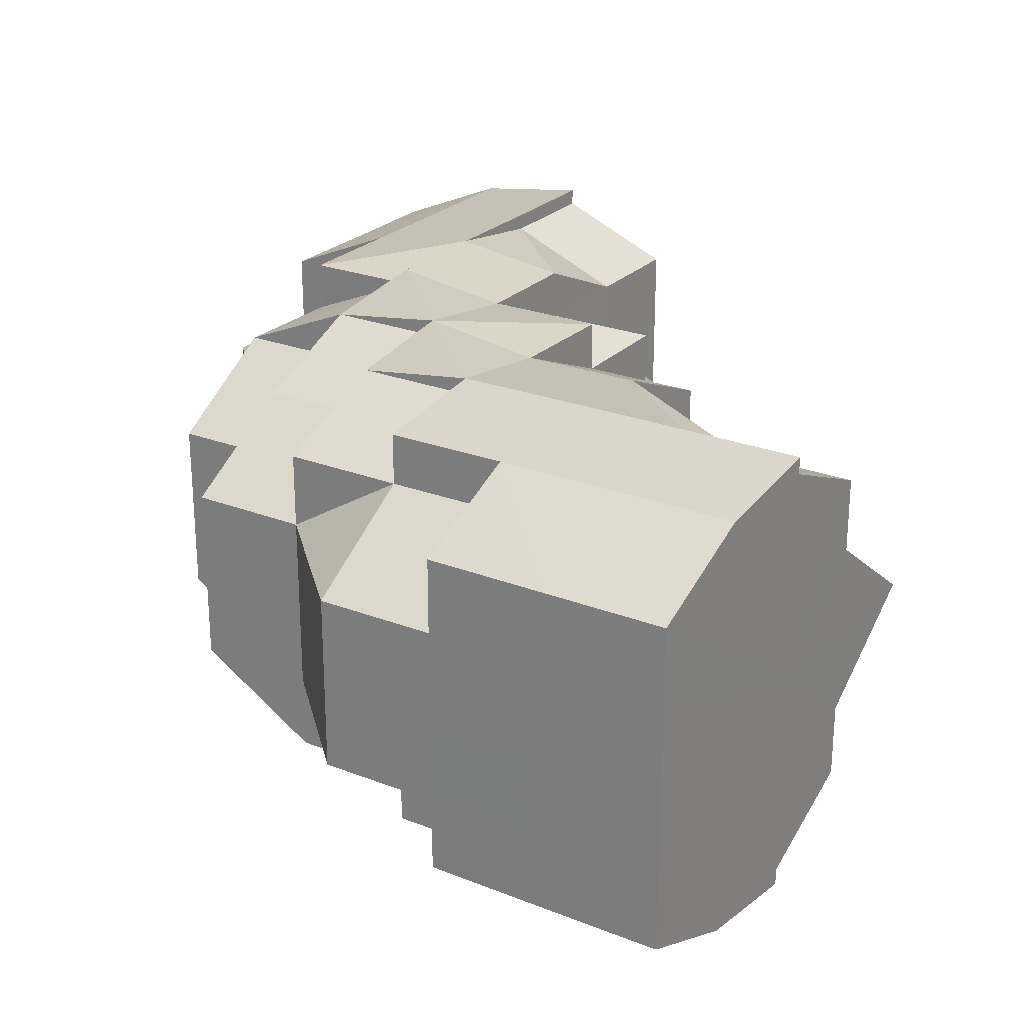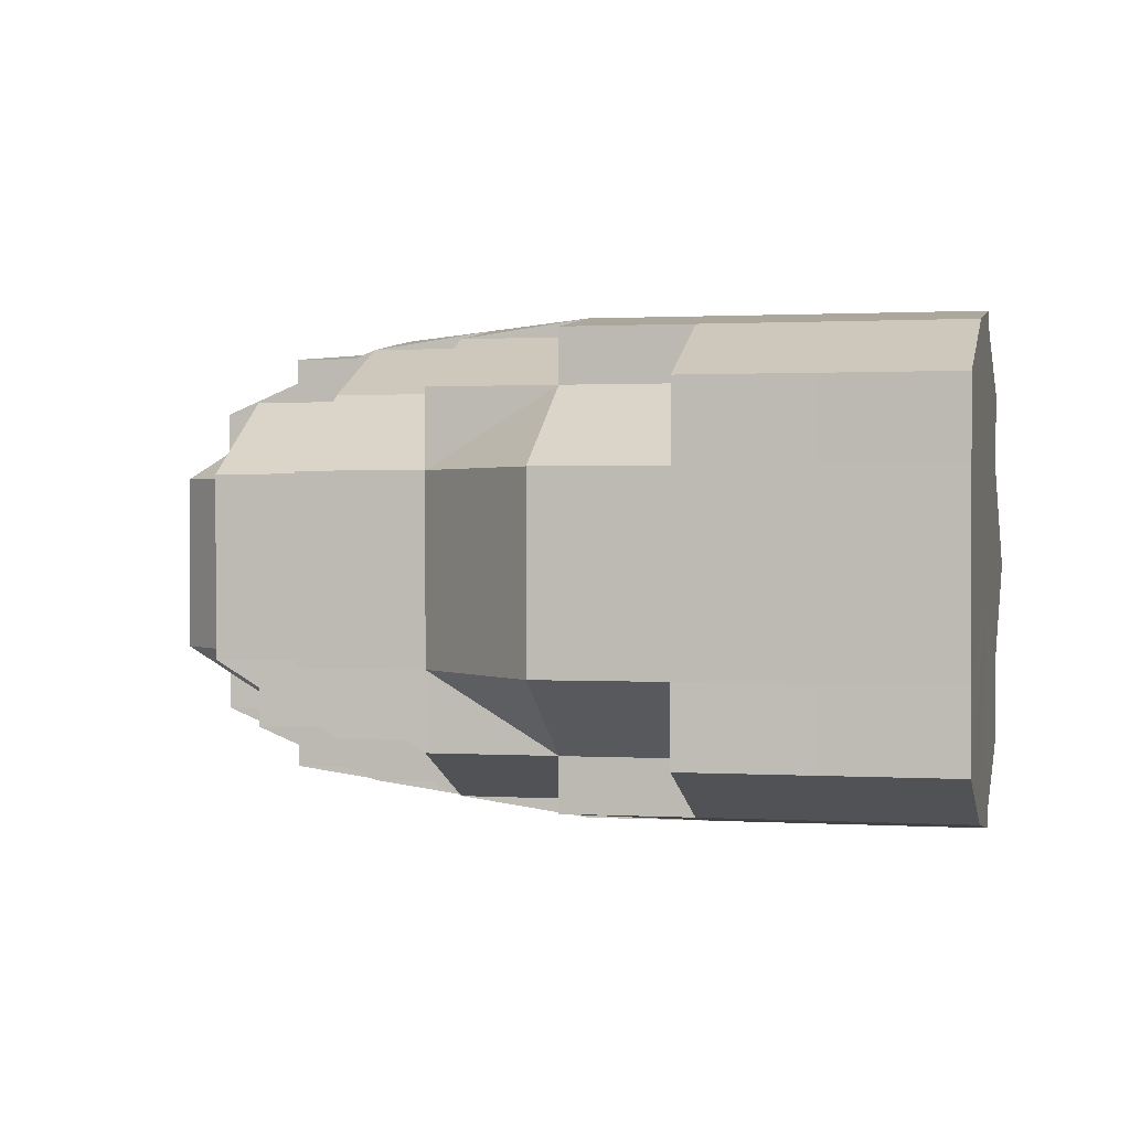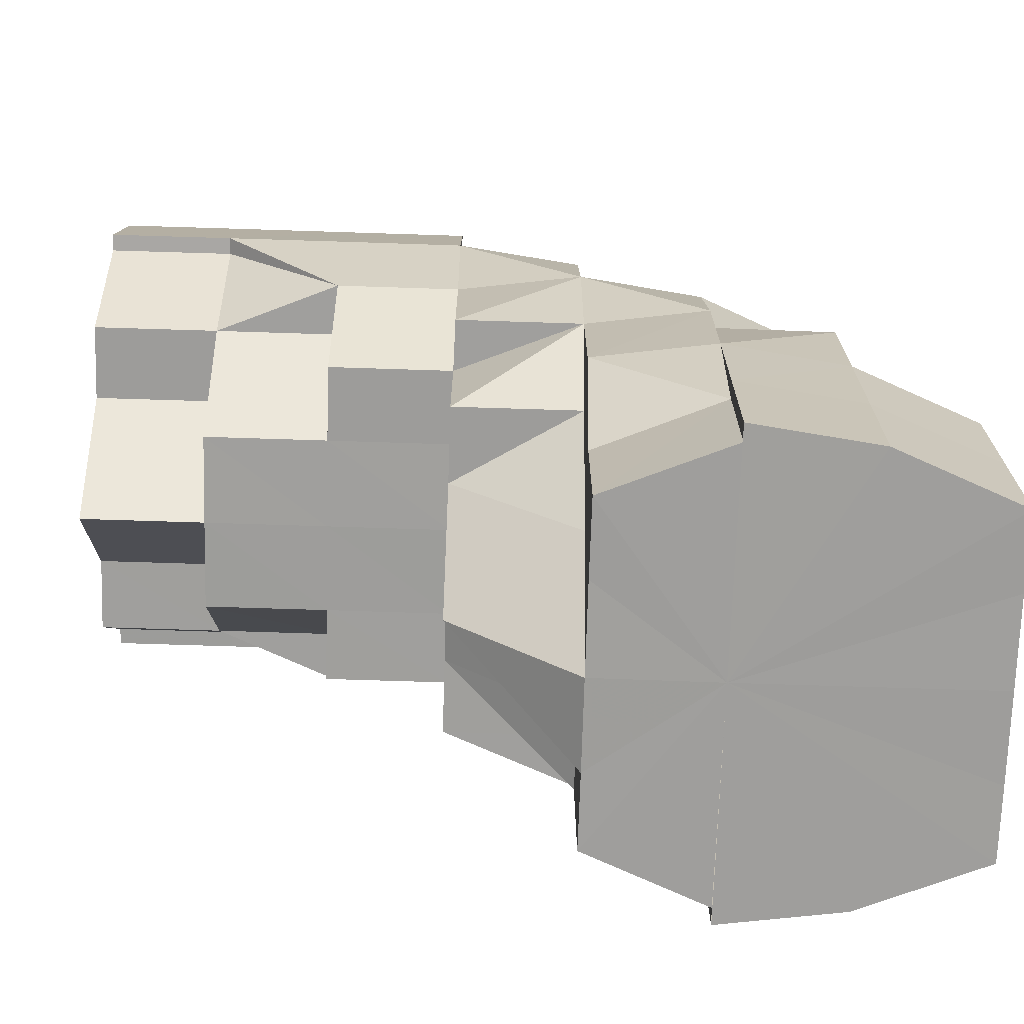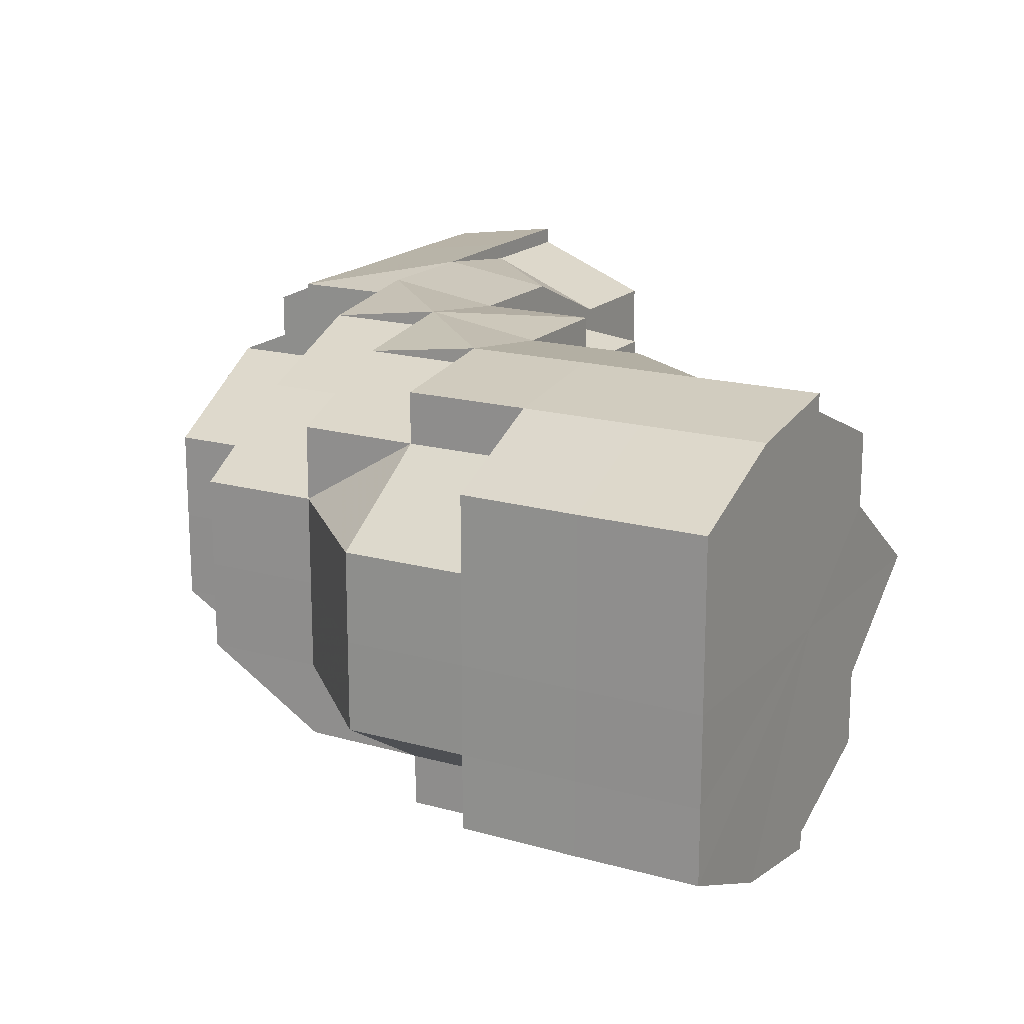
<metadata>
{"format":"obj","ext":"obj","renderer":"f3d","projection":"perspective","resolution":1024,"background":"white","views":[{"elev":24.7,"azim":-147.3,"up":"+Z"},{"elev":0.9,"azim":-167.1,"up":"+Z"},{"elev":-71.0,"azim":-1.9,"up":"+Y"},{"elev":17.7,"azim":-151.0,"up":"+Z"}]}
</metadata>
<code>
o 2195
v 2253 1890 20.53
v 2253 1890 20.53
v 2253 1890 20.54
v 2253 1890 20.54
v 2253 1890 20.55
v 2253 1890 20.54
v 2253 1890 20.55
v 2253 1890 20.55
v 2253 1890 20.55
v 2253 1890 20.54
v 2253 1890 20.55
v 2253 1890 20.54
v 2253 1890 20.55
v 2253 1890 20.55
v 2253 1890 20.55
v 2253 1890 20.55
v 2253 1890 20.55
v 2253 1890 20.55
v 2253 1890 20.55
v 2253 1890 20.55
v 2253 1890 20.55
v 2253 1890 20.55
v 2253 1890 20.55
v 2253 1890 20.55
v 2253 1890 20.55
v 2253 1890 20.55
v 2253 1890 20.55
v 2253 1890 20.55
v 2253 1890 20.55
v 2253 1890 20.55
v 2253 1890 20.55
v 2253 1890 20.55
v 2253 1890 20.55
v 2253 1890 20.55
v 2253 1890 20.55
v 2253 1890 20.55
v 2253 1890 20.53
v 2253 1890 20.55
v 2253 1890 20.54
v 2253 1890 20.53
v 2253 1890 20.53
v 2253 1890 20.52
v 2253 1890 20.52
v 2253 1890 20.52
v 2253 1890 20.54
v 2253 1890 20.53
v 2253 1890 20.55
v 2253 1890 20.55
v 2253 1890 20.52
v 2253 1890 20.52
v 2253 1890 20.53
v 2253 1890 20.53
v 2253 1890 20.53
v 2253 1890 20.53
v 2253 1890 20.53
v 2253 1890 20.54
v 2253 1890 20.53
v 2253 1890 20.52
v 2253 1890 20.52
v 2253 1890 20.52
v 2253 1890 20.52
v 2253 1890 20.53
v 2253 1890 20.52
v 2253 1890 20.52
v 2253 1890 20.52
v 2253 1890 20.53
v 2253 1890 20.53
v 2253 1890 20.52
v 2253 1890 20.52
v 2253 1890 20.52
v 2253 1890 20.53
v 2253 1890 20.53
v 2253 1890 20.53
v 2253 1890 20.54
v 2253 1890 20.53
v 2253 1890 20.54
v 2253 1890 20.54
v 2253 1890 20.55
v 2253 1890 20.55
v 2253 1890 20.55
v 2253 1890 20.55
v 2253 1890 20.55
v 2253 1890 20.55
v 2253 1890 20.55
v 2253 1890 20.54
v 2253 1890 20.54
v 2253 1890 20.53
v 2253 1890 20.55
v 2253 1890 20.54
v 2253 1890 20.55
v 2253 1890 20.55
v 2253 1890 20.55
v 2253 1890 20.55
v 2253 1890 20.55
v 2253 1890 20.55
v 2253 1890 20.52
v 2253 1890 20.52
v 2253 1890 20.52
v 2253 1890 20.52
v 2253 1890 20.52
v 2253 1890 20.52
v 2253 1890 20.52
v 2253 1890 20.52
v 2253 1890 20.52
v 2253 1890 20.52
v 2253 1890 20.52
v 2253 1890 20.52
v 2253 1890 20.52
v 2253 1890 20.53
v 2253 1890 20.52
v 2253 1890 20.53
v 2253 1890 20.52
v 2253 1890 20.52
v 2253 1890 20.52
v 2253 1890 20.52
v 2253 1890 20.52
v 2253 1890 20.52
v 2253 1890 20.52
v 2253 1890 20.52
v 2253 1890 20.52
v 2253 1890 20.52
v 2253 1890 20.52
v 2253 1890 20.52
v 2253 1890 20.53
v 2253 1890 20.52
v 2253 1890 20.52
v 2253 1890 20.52
v 2253 1890 20.52
v 2253 1890 20.53
v 2253 1890 20.53
v 2253 1890 20.53
v 2253 1890 20.52
v 2253 1890 20.53
v 2253 1890 20.53
v 2253 1890 20.53
v 2253 1890 20.53
v 2253 1890 20.53
v 2253 1890 20.52
v 2253 1890 20.54
v 2253 1890 20.52
v 2253 1890 20.53
v 2253 1890 20.53
v 2253 1890 20.53
v 2253 1890 20.53
v 2253 1890 20.52
v 2253 1890 20.53
v 2253 1890 20.52
v 2253 1890 20.53
v 2253 1890 20.52
v 2253 1890 20.52
v 2253 1890 20.52
v 2253 1890 20.52
v 2253 1890 20.52
v 2253 1890 20.52
v 2253 1890 20.52
v 2253 1890 20.52
v 2253 1890 20.52
v 2253 1890 20.53
v 2253 1890 20.52
v 2253 1890 20.52
v 2253 1890 20.52
v 2253 1890 20.52
v 2253 1890 20.52
v 2253 1890 20.52
v 2253 1890 20.52
v 2253 1890 20.52
v 2253 1890 20.52
v 2253 1890 20.52
v 2253 1890 20.52
v 2253 1890 20.53
v 2253 1890 20.52
v 2253 1890 20.52
v 2253 1890 20.52
v 2253 1890 20.53
v 2253 1890 20.52
v 2253 1890 20.52
v 2253 1890 20.52
v 2253 1890 20.52
v 2253 1890 20.52
v 2253 1890 20.52
v 2253 1890 20.52
v 2253 1890 20.52
v 2253 1890 20.53
v 2253 1890 20.54
v 2253 1890 20.55
v 2253 1890 20.55
v 2253 1890 20.55
v 2253 1890 20.55
v 2253 1890 20.54
v 2253 1890 20.55
v 2253 1890 20.55
v 2253 1890 20.55
v 2253 1890 20.55
v 2253 1890 20.54
v 2253 1890 20.55
v 2253 1890 20.55
v 2253 1890 20.55
v 2253 1890 20.53
v 2253 1890 20.53
v 2253 1890 20.53
v 2253 1890 20.53
v 2253 1890 20.53
v 2253 1890 20.54
v 2253 1890 20.54
v 2253 1890 20.55
v 2253 1890 20.54
v 2253 1890 20.54
v 2253 1890 20.54
v 2253 1890 20.55
v 2253 1890 20.55
v 2253 1890 20.55
v 2253 1890 20.54
v 2253 1890 20.55
v 2253 1890 20.55
v 2253 1890 20.55
v 2253 1890 20.54
v 2253 1890 20.54
v 2253 1890 20.53
v 2253 1890 20.54
v 2253 1890 20.53
v 2253 1890 20.53
v 2253 1890 20.53
v 2253 1890 20.54
v 2253 1890 20.55
v 2253 1890 20.53
v 2253 1890 20.53
v 2253 1890 20.52
v 2253 1890 20.52
v 2253 1890 20.52
v 2253 1890 20.52
v 2253 1890 20.52
v 2253 1890 20.53
v 2253 1890 20.53
v 2253 1890 20.53
v 2253 1890 20.53
v 2253 1890 20.55
v 2253 1890 20.55
v 2253 1890 20.54
v 2253 1890 20.54
v 2253 1890 20.55
v 2253 1890 20.55
v 2253 1890 20.55
v 2253 1890 20.55
v 2253 1890 20.55
v 2253 1890 20.55
v 2253 1890 20.55
v 2253 1890 20.55
v 2253 1890 20.54
v 2253 1890 20.55
v 2253 1890 20.55
v 2253 1890 20.55
v 2253 1890 20.55
v 2253 1890 20.54
v 2253 1890 20.55
v 2253 1890 20.53
v 2253 1890 20.53
v 2253 1890 20.53
v 2253 1890 20.53
v 2253 1890 20.52
v 2253 1890 20.52
v 2253 1890 20.52
v 2253 1890 20.52
v 2253 1890 20.53
v 2253 1890 20.52
v 2253 1890 20.52
v 2253 1890 20.52
v 2253 1890 20.52
v 2253 1890 20.52
v 2253 1890 20.52
v 2253 1890 20.52
v 2253 1890 20.53
v 2253 1890 20.52
v 2253 1890 20.52
v 2253 1890 20.53
v 2253 1890 20.53
v 2253 1890 20.54
v 2253 1890 20.54
v 2253 1890 20.55
v 2253 1890 20.53
v 2253 1890 20.54
v 2253 1890 20.53
v 2253 1890 20.53
v 2253 1890 20.53
v 2253 1890 20.54
v 2253 1890 20.53
v 2253 1890 20.52
v 2253 1890 20.52
v 2253 1890 20.54
v 2253 1890 20.55
v 2253 1890 20.52
v 2253 1890 20.53
v 2253 1890 20.52
v 2253 1890 20.52
v 2253 1890 20.52
v 2253 1890 20.52
v 2253 1890 20.55
v 2253 1890 20.55
v 2253 1890 20.55
v 2253 1890 20.54
v 2253 1890 20.52
v 2253 1890 20.52
v 2253 1890 20.52
v 2253 1890 20.52
v 2253 1890 20.52
v 2253 1890 20.52
v 2253 1890 20.52
v 2253 1890 20.53
v 2253 1890 20.52
v 2253 1890 20.52
v 2253 1890 20.52
v 2253 1890 20.52
v 2253 1890 20.52
v 2253 1890 20.52
v 2253 1890 20.53
v 2253 1890 20.53
v 2253 1890 20.54
v 2253 1890 20.55
v 2253 1890 20.55
v 2253 1890 20.55
v 2253 1890 20.55
v 2253 1890 20.55
v 2253 1890 20.55
v 2253 1890 20.55
v 2253 1890 20.55
v 2253 1890 20.55
v 2253 1890 20.55
v 2253 1890 20.55
v 2253 1890 20.55
v 2253 1890 20.55
v 2253 1890 20.55
v 2253 1890 20.55
v 2253 1890 20.54
v 2253 1890 20.55
v 2253 1890 20.54
v 2253 1890 20.55
v 2253 1890 20.55
v 2253 1890 20.55
v 2253 1890 20.55
v 2253 1890 20.55
v 2253 1890 20.55
v 2253 1890 20.55
v 2253 1890 20.55
v 2253 1890 20.55
v 2253 1890 20.55
v 2253 1890 20.55
v 2253 1890 20.55
v 2253 1890 20.55
v 2253 1890 20.55
v 2253 1890 20.54
v 2253 1890 20.55
v 2253 1890 20.54
v 2253 1890 20.55
v 2253 1890 20.55
v 2253 1890 20.55
v 2253 1890 20.55
v 2253 1890 20.55
v 2253 1890 20.55
v 2253 1890 20.55
v 2253 1890 20.55
v 2253 1890 20.55
v 2253 1890 20.55
v 2253 1890 20.55
v 2253 1890 20.55
v 2253 1890 20.55
v 2253 1890 20.55
v 2253 1890 20.55
v 2253 1890 20.55
v 2253 1890 20.55
v 2253 1890 20.54
v 2253 1890 20.55
v 2253 1890 20.55
v 2253 1890 20.54
v 2253 1890 20.54
v 2253 1890 20.53
v 2253 1890 20.53
v 2253 1890 20.53
v 2253 1890 20.53
v 2253 1890 20.53
v 2253 1890 20.52
v 2253 1890 20.52
v 2253 1890 20.52
v 2253 1890 20.52
v 2253 1890 20.52
v 2253 1890 20.52
v 2253 1890 20.53
v 2253 1890 20.52
v 2253 1890 20.52
v 2253 1890 20.52
v 2253 1890 20.52
v 2253 1890 20.52
v 2253 1890 20.52
v 2253 1890 20.53
v 2253 1890 20.53
v 2253 1890 20.53
v 2253 1890 20.52
v 2253 1890 20.52
v 2253 1890 20.52
v 2253 1890 20.52
v 2253 1890 20.52
v 2253 1890 20.54
v 2253 1890 20.53
v 2253 1890 20.53
v 2253 1890 20.53
v 2253 1890 20.53
v 2253 1890 20.55
v 2253 1890 20.54
v 2253 1890 20.54
v 2253 1890 20.54
v 2253 1890 20.55
v 2253 1890 20.55
v 2253 1890 20.55
v 2253 1890 20.55
v 2253 1890 20.55
v 2253 1890 20.55
v 2253 1890 20.55
v 2253 1890 20.55
v 2253 1890 20.55
v 2253 1890 20.55
v 2253 1890 20.55
v 2253 1890 20.55
v 2253 1890 20.55
v 2253 1890 20.55
v 2253 1890 20.55
v 2253 1890 20.53
v 2253 1890 20.52
v 2253 1890 20.52
v 2253 1890 20.52
v 2253 1890 20.52
v 2253 1890 20.55
v 2253 1890 20.55
v 2253 1890 20.55
v 2253 1890 20.52
v 2253 1890 20.52
v 2253 1890 20.52
v 2253 1890 20.55
v 2253 1890 20.55
v 2253 1890 20.55
v 2253 1890 20.55
v 2253 1890 20.55
v 2253 1890 20.52
v 2253 1890 20.52
v 2253 1890 20.52
v 2253 1890 20.52
v 2253 1890 20.52
v 2253 1890 20.52
v 2253 1890 20.52
v 2253 1890 20.52
v 2253 1890 20.52
v 2253 1890 20.52
v 2253 1890 20.52
v 2253 1890 20.55
v 2253 1890 20.55
v 2253 1890 20.55
v 2253 1890 20.52
v 2253 1890 20.52
v 2253 1890 20.53
v 2253 1890 20.55
v 2253 1890 20.55
v 2253 1890 20.55
v 2253 1890 20.55
v 2253 1890 20.54
v 2253 1890 20.53
v 2253 1890 20.52
v 2253 1890 20.52
v 2253 1890 20.52
v 2253 1890 20.52
v 2253 1890 20.52
v 2253 1890 20.53
v 2253 1890 20.53
v 2253 1890 20.52
v 2253 1890 20.52
v 2253 1890 20.52
v 2253 1890 20.52
v 2253 1890 20.52
v 2253 1890 20.52
v 2253 1890 20.52
v 2253 1890 20.52
v 2253 1890 20.52
v 2253 1890 20.52
v 2253 1890 20.52
v 2253 1890 20.54
v 2253 1890 20.55
v 2253 1890 20.55
v 2253 1890 20.55
v 2253 1890 20.55
v 2253 1890 20.55
v 2253 1890 20.54
v 2253 1890 20.54
v 2253 1890 20.54
v 2253 1890 20.53
v 2253 1890 20.53
v 2253 1890 20.53
v 2253 1890 20.53
v 2253 1890 20.53
v 2253 1890 20.52
v 2253 1890 20.53
v 2253 1890 20.53
v 2253 1890 20.52
v 2253 1890 20.52
v 2253 1890 20.52
v 2253 1890 20.52
v 2253 1890 20.52
v 2253 1890 20.53
v 2253 1890 20.55
v 2253 1890 20.55
v 2253 1890 20.54
v 2253 1890 20.54
v 2253 1890 20.53
f 1 2 3
f 3 4 5
f 2 4 6
f 5 7 8
f 4 7 9
f 10 11 7
f 4 12 7
f 8 13 14
f 11 15 13
f 7 13 16
f 7 17 13
f 15 18 19
f 18 20 21
f 22 20 23
f 24 21 25
f 13 25 26
f 13 24 27
f 27 28 29
f 30 31 29
f 31 32 33
f 34 28 35
f 36 30 37
f 38 36 37
f 39 38 37
f 40 39 37
f 41 40 37
f 42 41 37
f 43 42 37
f 44 43 37
f 45 46 37
f 47 45 37
f 48 47 37
f 49 50 37
f 51 49 37
f 52 53 37
f 52 54 53
f 54 55 53
f 56 54 52
f 57 55 58
f 58 59 60
f 55 59 61
f 62 63 59
f 59 64 65
f 55 66 59
f 66 67 68
f 69 68 70
f 71 72 66
f 73 66 55
f 74 71 73
f 73 75 66
f 54 73 55
f 76 73 54
f 76 77 73
f 78 74 76
f 56 76 54
f 79 78 80
f 81 80 82
f 83 76 56
f 83 84 85
f 86 56 87
f 88 83 56
f 35 88 86
f 88 56 89
f 90 83 88
f 28 90 88
f 28 88 91
f 92 90 93
f 94 95 90
f 59 96 97
f 97 96 98
f 59 99 96
f 96 65 100
f 96 100 101
f 99 102 103
f 102 104 103
f 99 103 105
f 106 102 107
f 107 105 108
f 109 110 106
f 111 112 110
f 105 113 114
f 105 114 115
f 116 105 117
f 116 117 118
f 116 118 119
f 118 117 120
f 118 120 121
f 122 118 123
f 123 120 124
f 125 126 122
f 127 128 120
f 124 129 1
f 128 130 129
f 120 129 131
f 120 132 129
f 129 2 133
f 129 134 2
f 134 135 2
f 2 135 4
f 135 12 4
f 134 136 135
f 135 137 12
f 136 137 135
f 138 136 134
f 137 139 12
f 138 140 141
f 136 142 137
f 138 142 136
f 142 143 137
f 137 143 139
f 142 144 143
f 145 144 146
f 147 138 148
f 149 150 138
f 151 152 147
f 152 153 154
f 151 155 156
f 156 157 158
f 159 149 160
f 160 161 162
f 159 163 164
f 164 165 166
f 161 167 168
f 169 168 170
f 171 172 169
f 172 173 174
f 175 176 173
f 177 178 171
f 177 179 180
f 180 181 145
f 181 182 183
f 184 185 186
f 186 187 188
f 189 139 190
f 190 191 192
f 139 191 193
f 139 194 191
f 194 195 191
f 143 194 139
f 196 195 197
f 143 198 194
f 199 200 198
f 201 202 143
f 202 203 194
f 194 204 205
f 200 206 207
f 207 208 209
f 210 209 211
f 212 213 210
f 214 215 211
f 216 217 215
f 218 219 216
f 220 218 221
f 222 221 212
f 223 224 214
f 225 226 222
f 227 226 225
f 228 229 227
f 228 230 231
f 232 233 223
f 234 235 232
f 231 235 234
f 224 236 237
f 238 239 236
f 240 237 241
f 242 243 240
f 244 245 241
f 246 247 245
f 248 246 242
f 249 250 244
f 251 252 250
f 253 254 249
f 255 256 248
f 257 258 255
f 259 258 257
f 258 256 233
f 260 261 259
f 262 261 260
f 258 263 256
f 264 263 258
f 265 264 258
f 264 266 263
f 267 268 265
f 269 270 264
f 270 271 263
f 272 269 273
f 263 274 256
f 263 275 274
f 256 274 276
f 256 276 238
f 274 277 276
f 276 277 278
f 275 279 274
f 274 279 277
f 279 280 277
f 277 280 278
f 275 281 279
f 279 282 280
f 281 282 279
f 281 283 282
f 282 284 280
f 282 285 284
f 286 281 275
f 286 287 281
f 288 284 289
f 290 286 291
f 292 293 290
f 293 286 294
f 293 295 286
f 289 296 297
f 284 296 298
f 284 299 296
f 300 293 301
f 302 303 301
f 303 304 293
f 304 305 293
f 305 306 286
f 304 305 307
f 305 306 307
f 308 309 300
f 309 310 311
f 312 311 313
f 306 314 281
f 306 314 307
f 314 315 282
f 314 315 307
f 315 316 284
f 315 316 307
f 316 317 307
f 316 317 296
f 317 318 307
f 317 318 319
f 296 320 319
f 296 319 321
f 321 319 322
f 319 323 322
f 321 322 324
f 318 325 307
f 318 326 327
f 324 327 328
f 329 328 330
f 331 330 332
f 333 331 334
f 335 324 336
f 337 338 335
f 339 340 324
f 341 339 342
f 342 343 344
f 345 346 343
f 347 348 344
f 349 345 278
f 350 278 347
f 351 278 350
f 352 324 353
f 352 353 329
f 354 352 329
f 355 354 356
f 355 357 358
f 354 359 357
f 354 360 359
f 353 361 362
f 363 325 361
f 361 364 362
f 365 364 361
f 366 361 367
f 367 362 368
f 368 362 369
f 370 371 362
f 370 371 307
f 371 372 373
f 371 372 307
f 372 374 375
f 372 376 307
f 376 377 307
f 376 377 378
f 377 379 307
f 379 380 307
f 377 379 381
f 379 380 308
f 381 382 308
f 381 308 383
f 384 381 383
f 385 386 384
f 383 387 388
f 383 388 389
f 390 389 391
f 392 385 393
f 394 393 395
f 395 396 397
f 396 398 399
f 400 392 401
f 402 401 394
f 401 403 393
f 401 393 404
f 405 400 406
f 406 401 75
f 406 407 401
f 408 406 402
f 409 406 408
f 410 411 409
f 412 413 414
f 197 415 416
f 417 418 415
f 419 420 417
f 421 422 423
f 424 425 426
f 426 427 428
f 429 430 431
f 432 433 434
f 435 436 437
f 438 439 437
f 440 441 442
f 440 443 444
f 445 446 104
f 446 447 104
f 447 448 449
f 450 449 104
f 451 452 453
f 454 455 456
f 457 458 459
f 459 460 461
f 462 463 464
f 465 466 467
f 468 469 465
f 470 471 472
f 473 474 475
f 476 477 474
f 478 479 480
f 481 482 483
f 483 484 485
f 486 487 488
f 488 489 490
f 491 492 493
f 493 494 495
f 491 376 496
f 496 497 498
f 499 500 501
f 501 502 503
f 504 505 506
f 506 507 508

</code>
